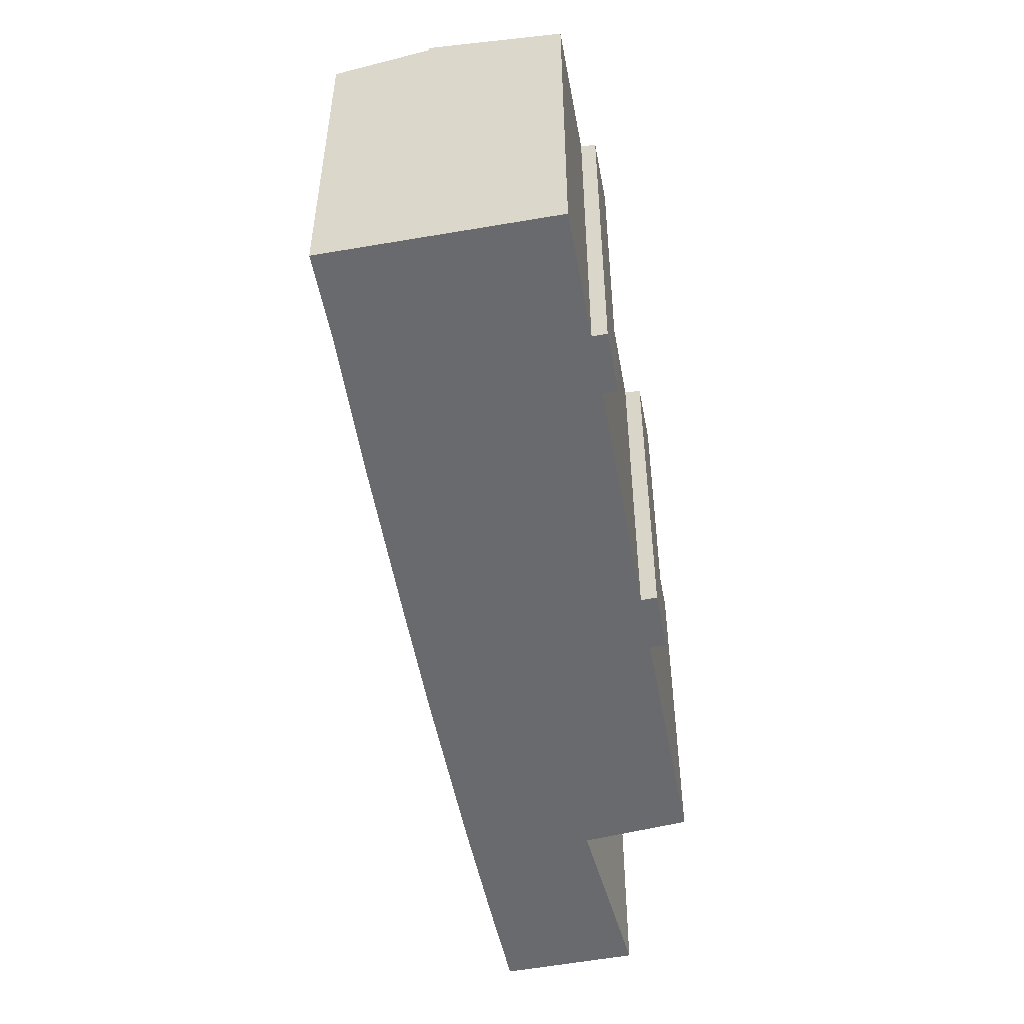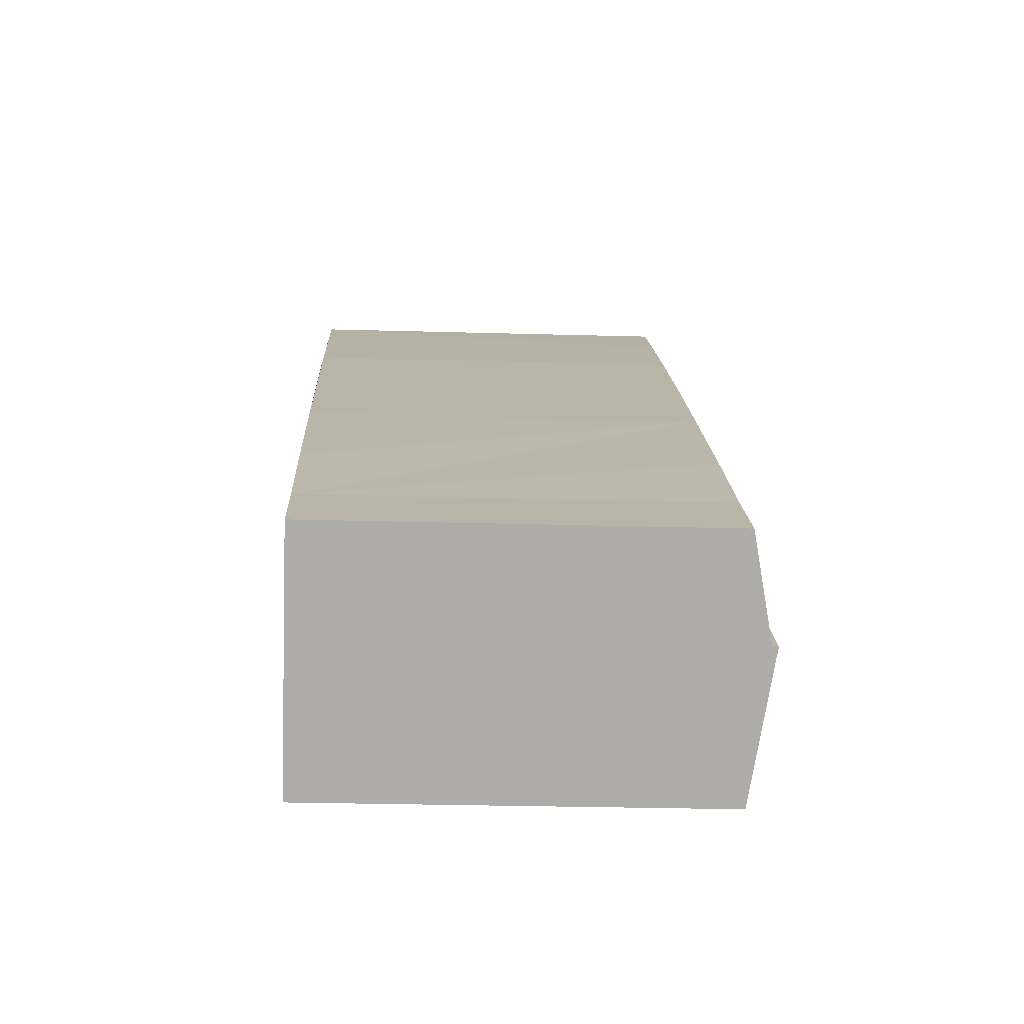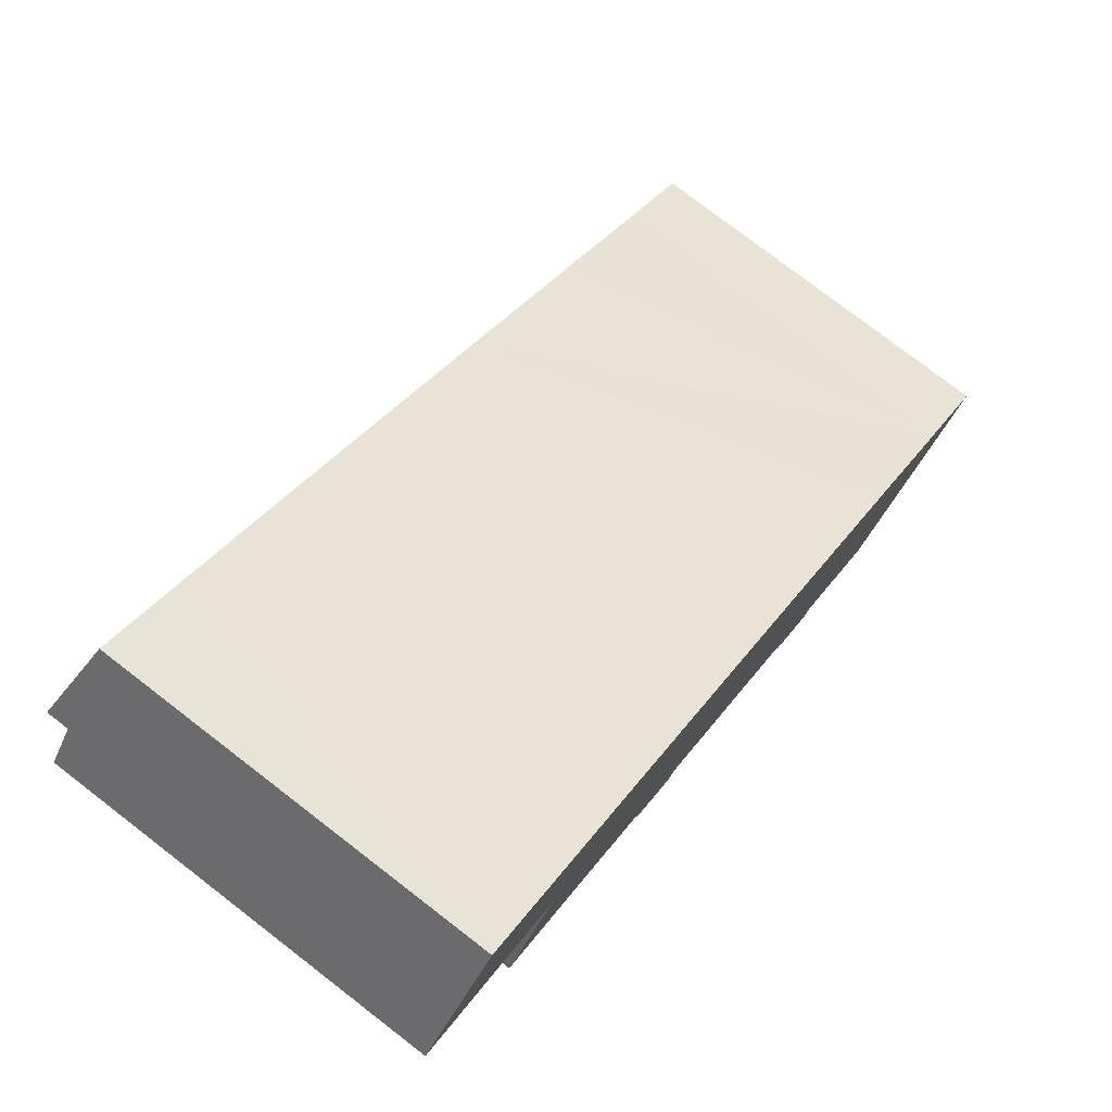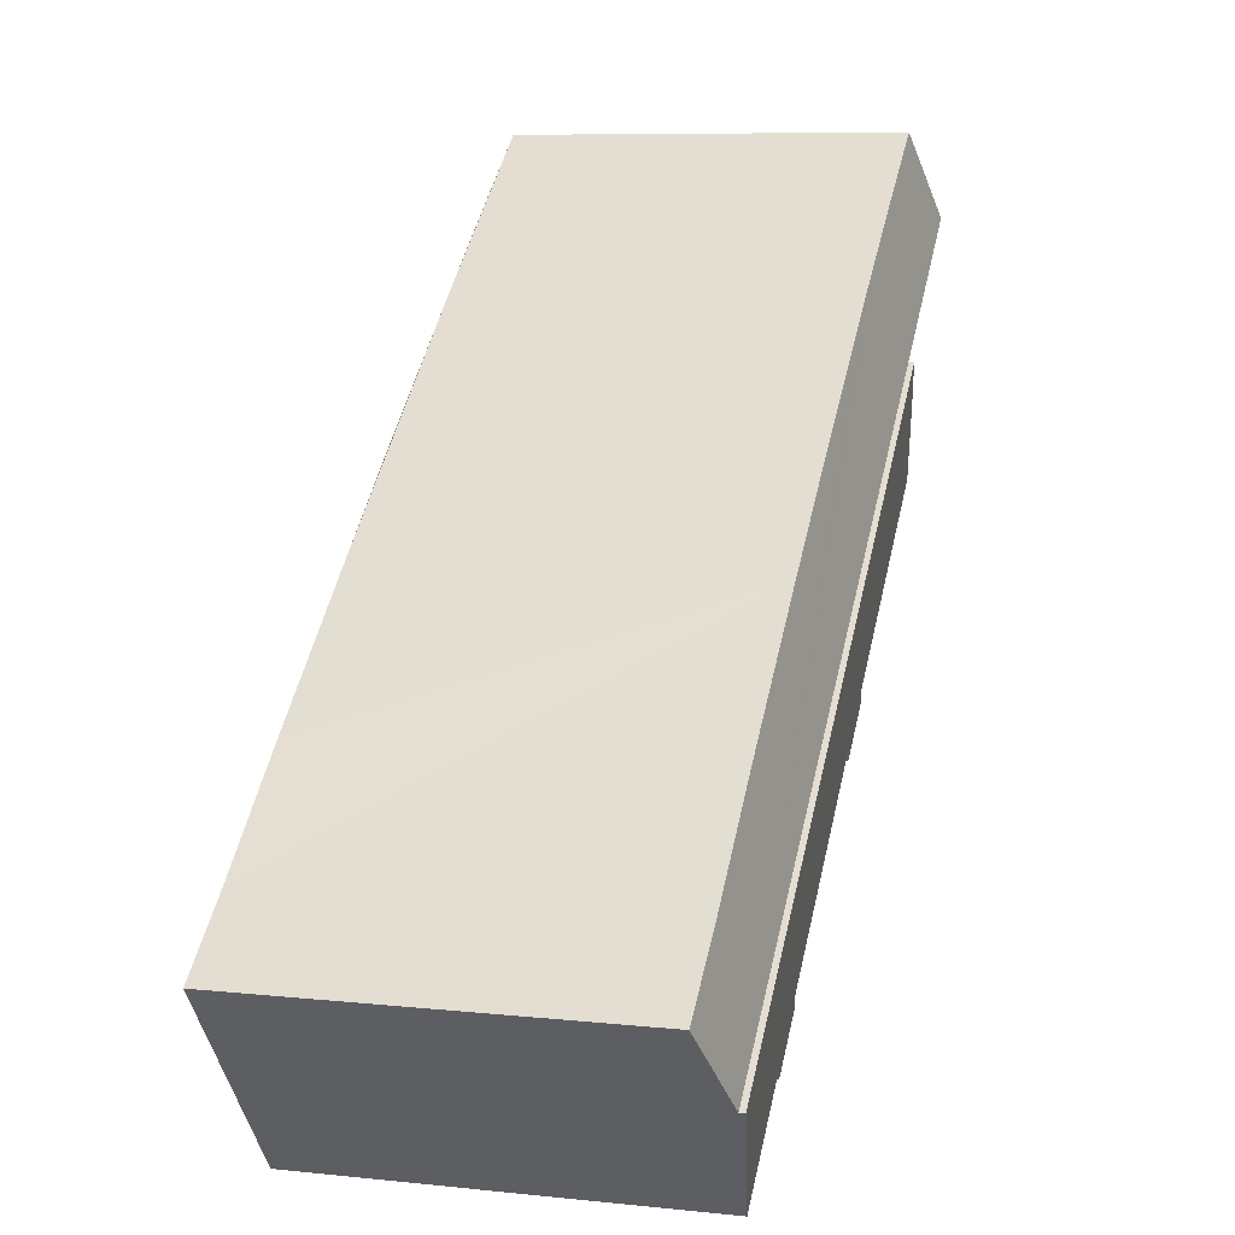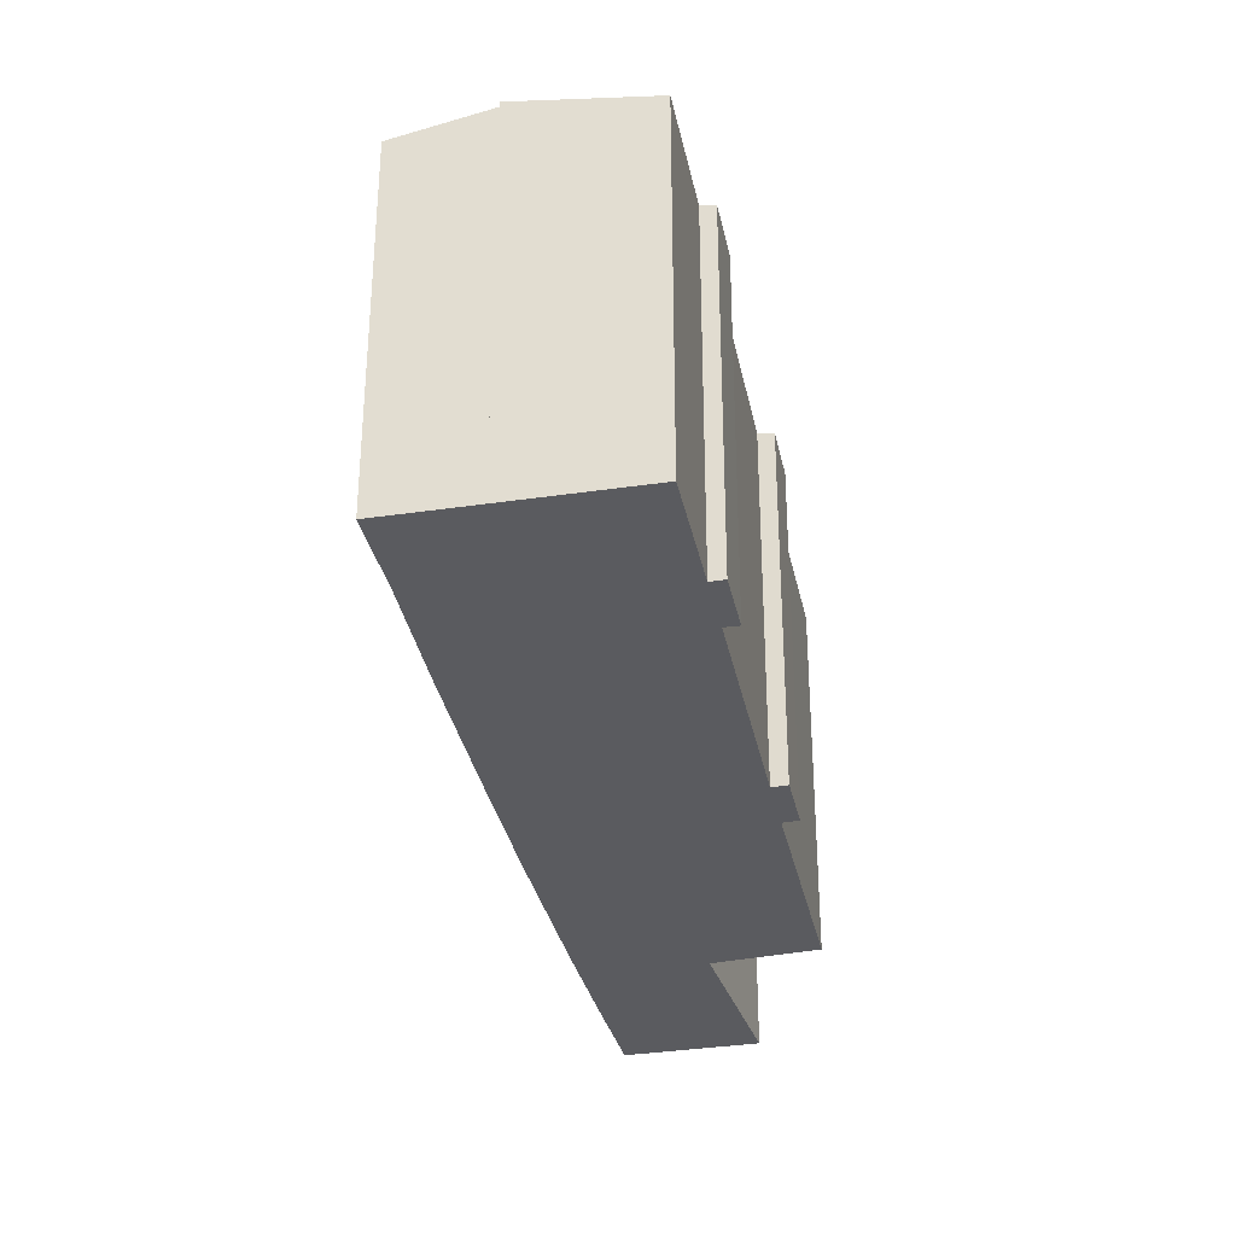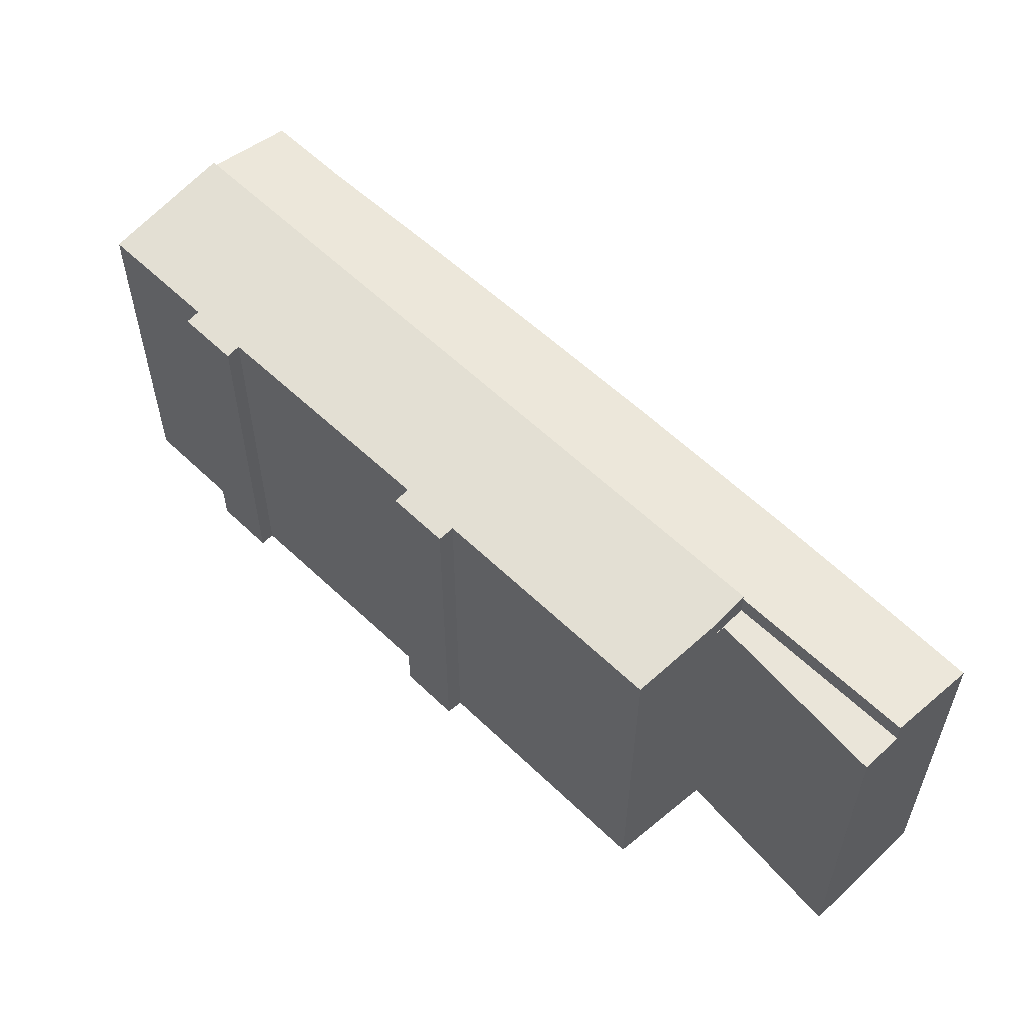
<metadata>
{"format":"obj","ext":"obj","renderer":"f3d","projection":"perspective","resolution":1024,"background":"white","views":[{"elev":-53.1,"azim":139.8,"up":"+Y"},{"elev":-26.0,"azim":87.4,"up":"+Z"},{"elev":77.6,"azim":-52.4,"up":"+Z"},{"elev":8.2,"azim":106.3,"up":"+Z"},{"elev":-33.2,"azim":140.8,"up":"+Y"},{"elev":57.8,"azim":-95.9,"up":"+Y"}]}
</metadata>
<code>
v  4.328 18.42 5.461
v  8.841 19.38 -4.423
v  1.336 19.38 1.685
v  4.387 18.42 5.416
v  8.34 18.39 2.382
v  12.04 18.37 -0.517
v  38.67 19.38 -28.7
v  13.42 18.36 -1.597
v  20.76 18.35 -7.501
v  25.93 18.36 -11.76
v  32.91 18.39 -17.59
v  38.16 18.42 -22.11
v  41.72 18.42 -24.97
v  38.16 1.354e-15 -22.11
v  32.91 1.077e-15 -17.59
v  25.93 7.202e-16 -11.76
v  41.72 1.529e-15 -24.97
v  4.328 -3.344e-16 5.461
v  13.42 9.779e-17 -1.597
v  4.387 -3.316e-16 5.416
v  8.34 -1.459e-16 2.382
v  12.04 3.166e-17 -0.517
v  20.76 4.593e-16 -7.501
v  38.67 1.757e-15 -28.7
v  8.841 2.708e-16 -4.423
v  1.336 -1.032e-16 1.685
v  26.36 18.55 -28.47
v  29.31 18.66 -29.91
v  28.85 18.55 -30.5
v  26.84 18.66 -27.9
v  14.2 18.55 -18.52
v  17.14 18.67 -19.86
v  16.64 18.55 -20.51
v  34.32 18.66 -34.01
v  8.841 19.63 -4.423
v  38.67 19.64 -28.7
v  14.68 18.67 -17.85
v  4.892 18.67 -9.879
v  7.678 19.37 -5.843
v  17.14 1.216e-15 -19.86
v  26.84 1.708e-15 -27.9
v  16.64 1.256e-15 -20.51
v  14.2 1.134e-15 -18.52
v  14.68 1.093e-15 -17.85
v  4.892 6.049e-16 -9.879
v  29.31 1.832e-15 -29.91
v  34.32 2.083e-15 -34.01
v  28.85 1.867e-15 -30.5
v  26.36 1.743e-15 -28.47
v  7.678 3.578e-16 -5.843
v  8.841 18.33 -4.423
v  7.988 18.33 -5.394
v  1.336 18.33 1.685
v  7.678 18.33 -5.843
v  0.011 18.33 0.013
v  0 18.33 1.123e-15
v  0 0 0
v  0.011 -7.96e-19 0.013
v  7.988 3.303e-16 -5.394
g defaultobject
f 1 2 3
f 2 1 4
f 2 4 5
f 2 5 6
f 2 6 7
f 7 6 8
f 7 8 9
f 7 9 10
f 7 10 11
f 7 11 12
f 7 12 13
f 11 14 12
f 14 11 10
f 14 10 15
f 15 10 16
f 14 13 12
f 13 14 17
f 18 4 1
f 4 18 5
f 5 18 6
f 6 18 8
f 8 18 19
f 19 18 20
f 19 20 21
f 19 21 22
f 19 9 8
f 9 19 10
f 10 19 16
f 16 19 23
f 13 24 7
f 24 13 17
f 24 2 7
f 2 24 25
f 2 25 3
f 3 25 26
f 26 1 3
f 1 26 18
f 25 18 26
f 18 25 20
f 20 25 21
f 21 25 22
f 22 25 24
f 22 24 19
f 19 24 23
f 23 24 16
f 16 24 15
f 15 24 14
f 14 24 17
f 27 28 29
f 28 27 30
f 31 32 33
f 34 35 36
f 35 34 28
f 35 28 30
f 35 30 32
f 35 32 37
f 37 32 31
f 35 37 38
f 35 38 39
f 30 40 32
f 40 30 41
f 42 31 33
f 31 42 43
f 44 38 37
f 38 44 45
f 34 46 28
f 46 34 47
f 48 27 29
f 27 48 49
f 40 33 32
f 33 40 42
f 24 34 36
f 34 24 47
f 46 29 28
f 29 46 48
f 31 44 37
f 44 31 43
f 38 50 39
f 50 38 45
f 39 25 35
f 25 39 50
f 27 41 30
f 41 27 49
f 35 24 36
f 24 35 25
f 42 40 43
f 48 41 49
f 41 48 46
f 50 24 25
f 24 50 45
f 24 45 44
f 24 44 43
f 24 43 40
f 24 40 41
f 24 41 46
f 24 46 47
f 51 52 53
f 52 51 54
f 52 55 53
f 55 52 56
f 57 55 56
f 55 57 58
f 58 53 55
f 53 58 26
f 50 52 54
f 52 50 59
f 26 51 53
f 51 26 25
f 25 54 51
f 54 25 50
f 59 56 52
f 56 59 57
f 59 58 57
f 58 59 26
f 26 59 25
f 25 59 50

</code>
